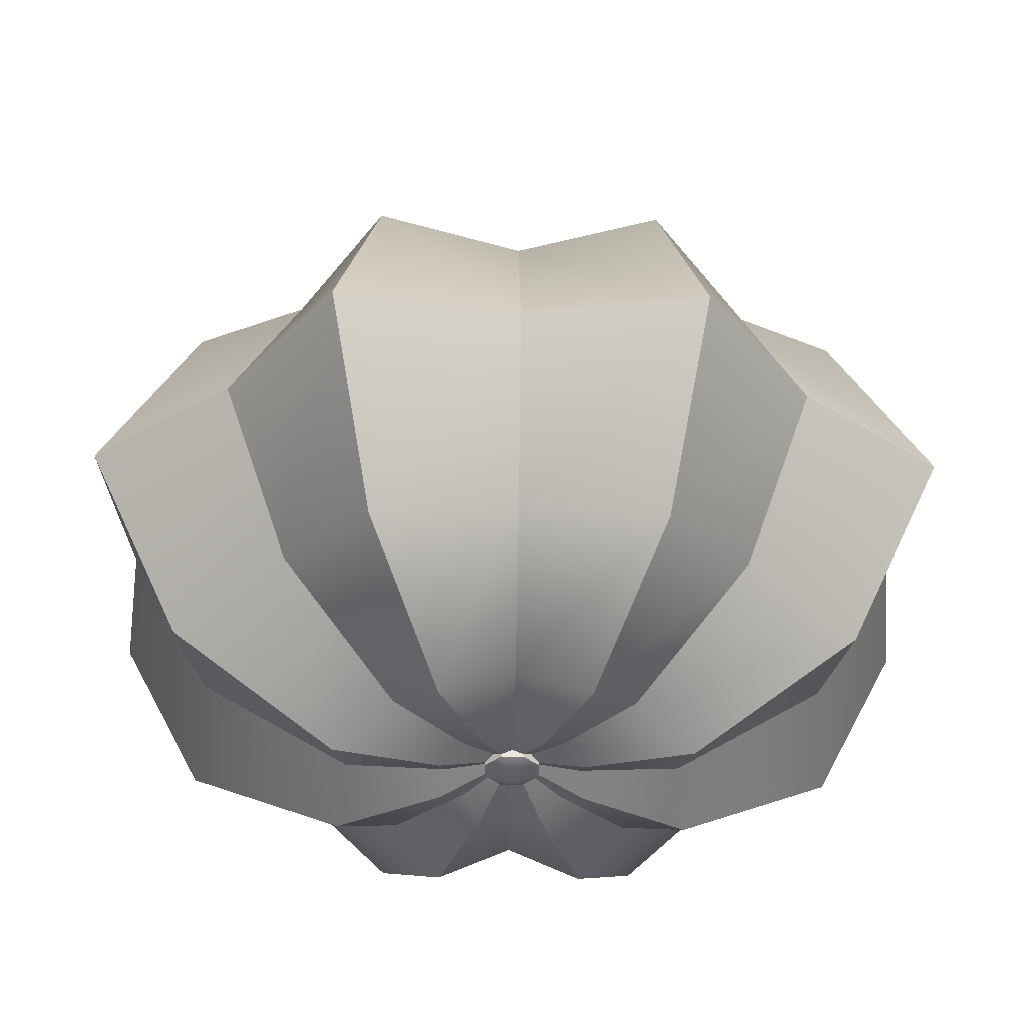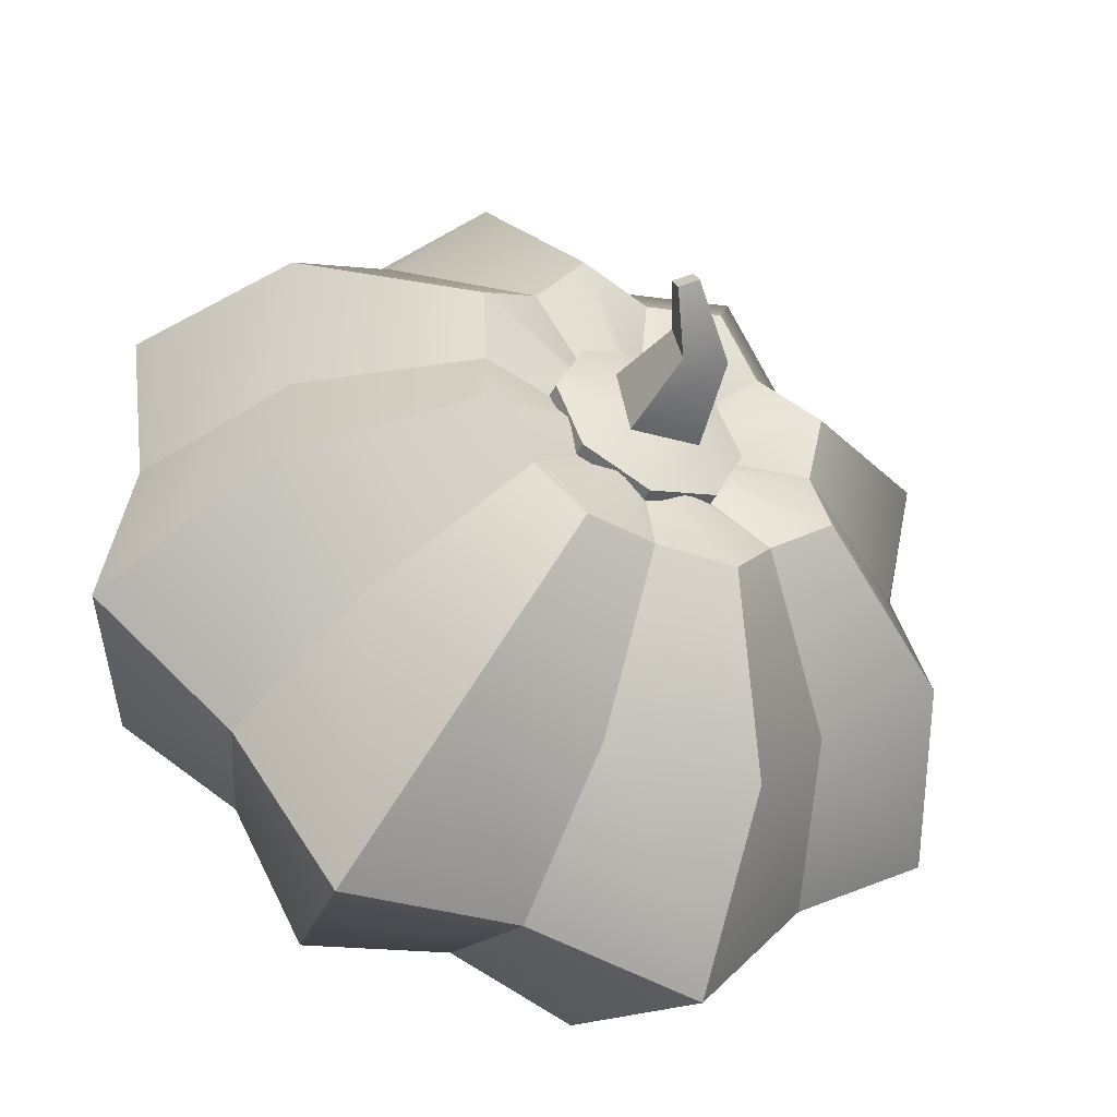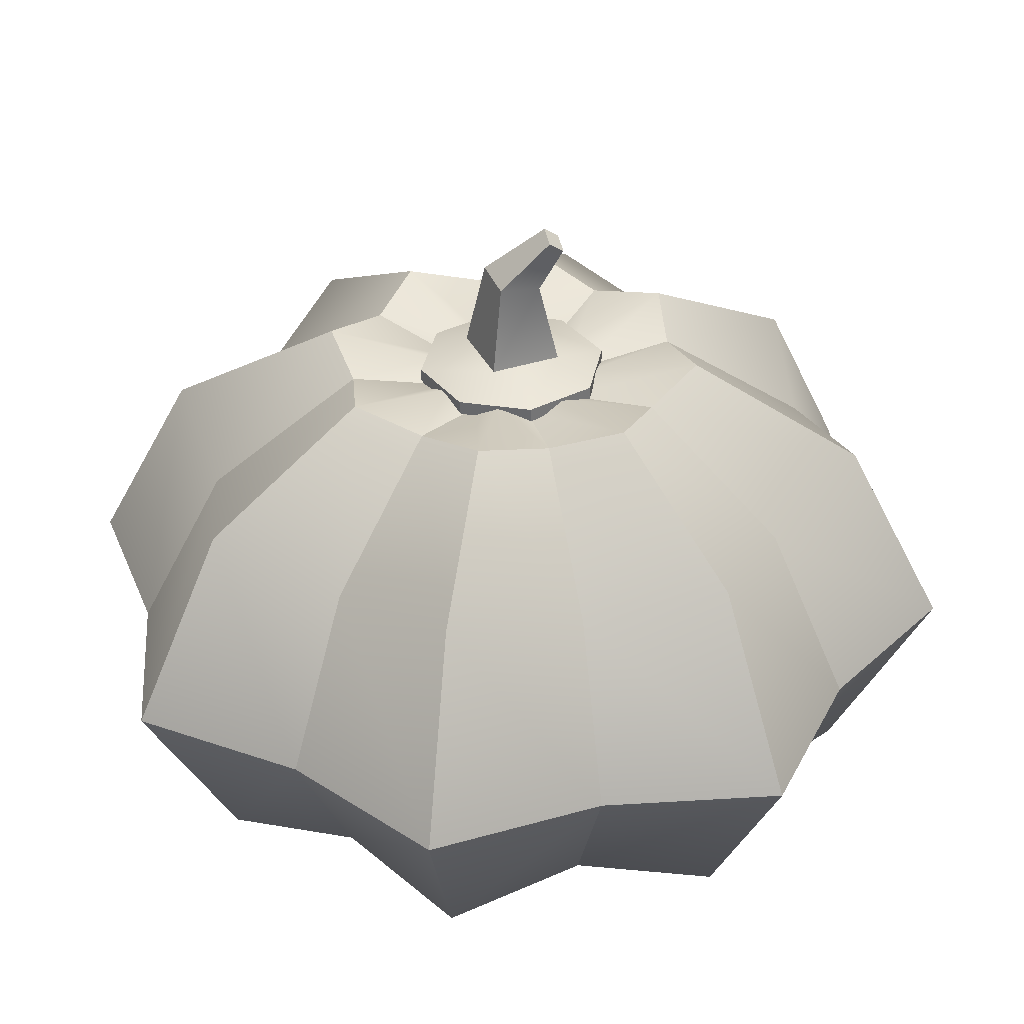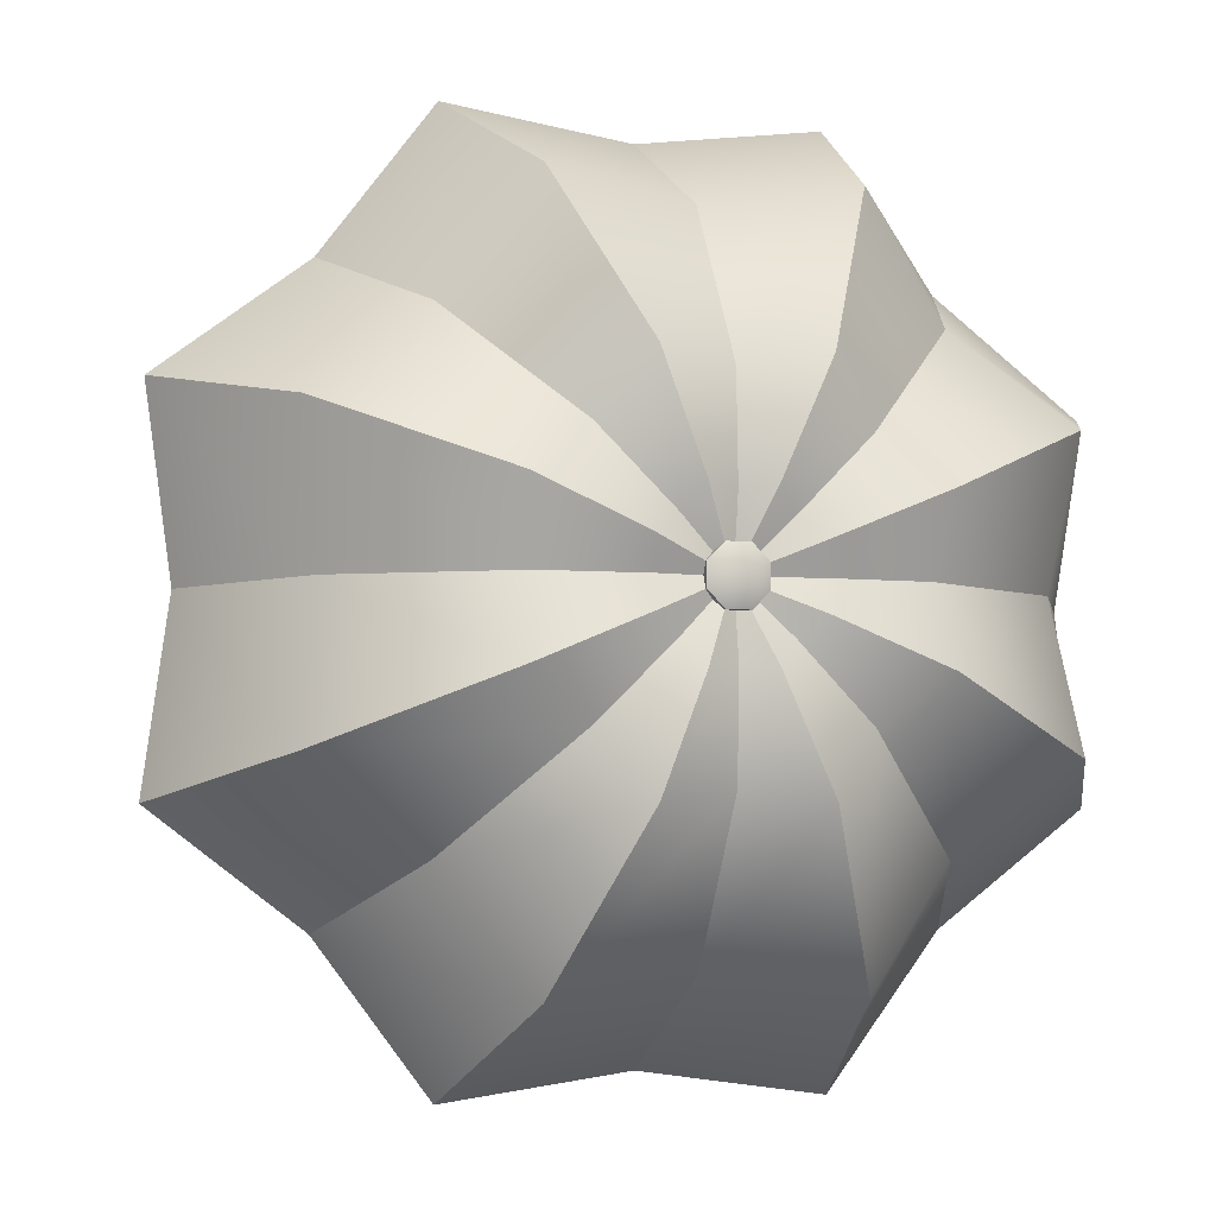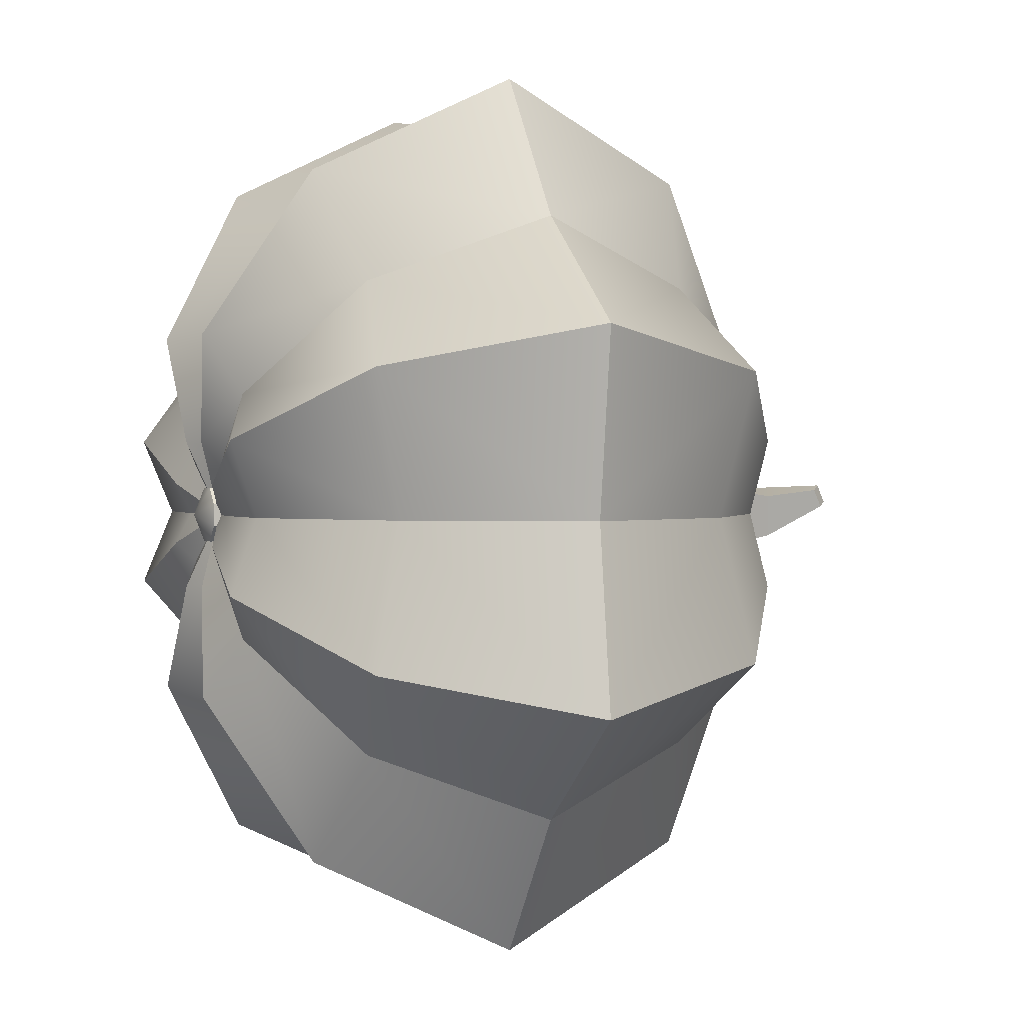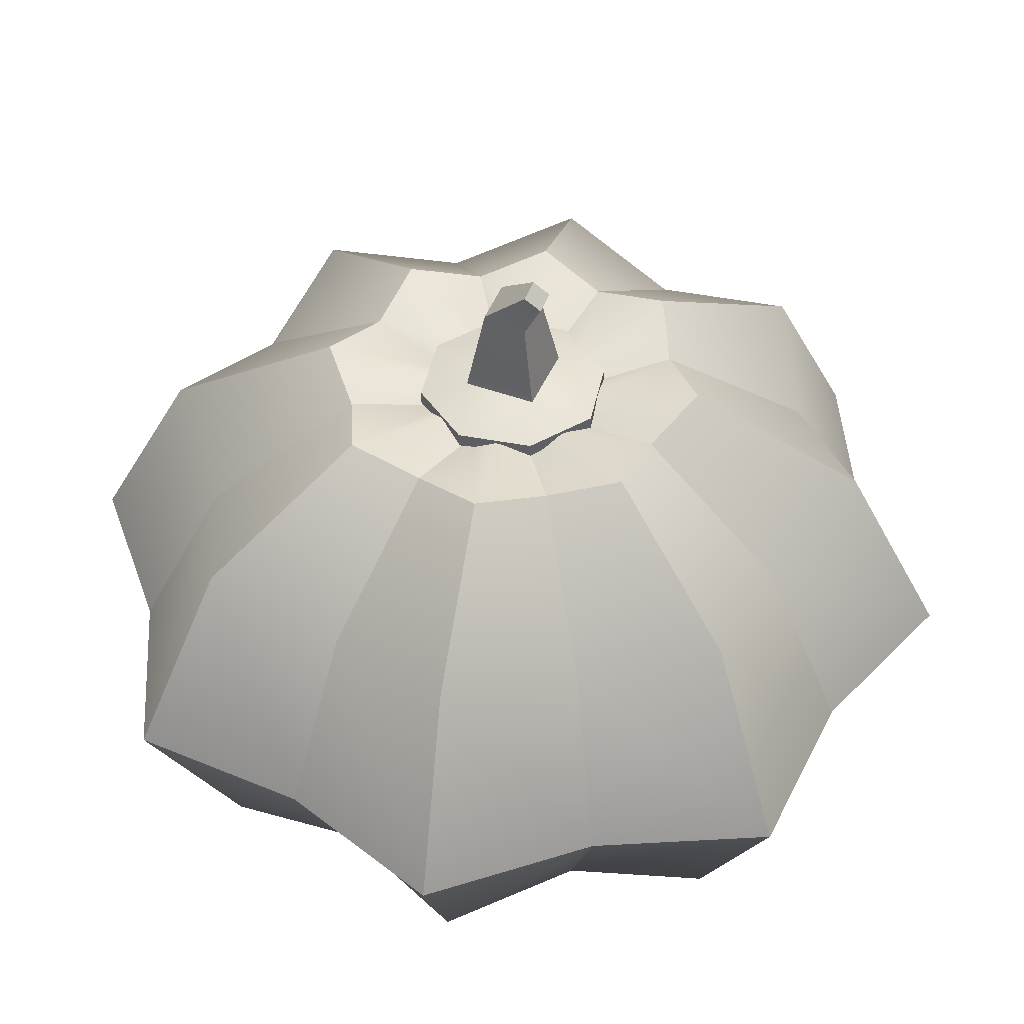
<metadata>
{"format":"obj","ext":"obj","renderer":"f3d","projection":"perspective","resolution":1024,"background":"white","views":[{"elev":-37.6,"azim":133.8,"up":"+Y"},{"elev":-46.7,"azim":154.2,"up":"+Z"},{"elev":35.8,"azim":-12.6,"up":"+Y"},{"elev":-4.7,"azim":-18.2,"up":"+Z"},{"elev":1.2,"azim":68.8,"up":"+Z"},{"elev":46.4,"azim":33.4,"up":"+Y"}]}
</metadata>
<code>
o Pumpkin_Circle
v -0.2071 0 -0.5
v 0 0 -0.4711
v 0 -0.1889 -0.3698
v -0.1626 -0.2213 -0.3925
v 0.2071 0 -0.5
v 0.1626 -0.2213 -0.3925
v 0.2071 -0 0.5
v 0 -0 0.4711
v 0 -0.1889 0.3698
v 0.1626 -0.2213 0.3925
v -0.3331 0 -0.3331
v -0.2615 -0.1889 -0.2615
v 0.3331 -0 0.3331
v 0.2615 -0.1889 0.2615
v -0.5 0 -0.2071
v -0.3925 -0.2213 -0.1626
v 0.5 -0 0.2071
v 0.3925 -0.2213 0.1626
v -0.4711 0 0
v -0.3698 -0.1889 -0
v 0.4711 0 0
v 0.3698 -0.1889 -0
v -0.5 -0 0.2071
v -0.3925 -0.2213 0.1626
v 0.5 0 -0.2071
v 0.3925 -0.2213 -0.1626
v -0.3331 -0 0.3331
v -0.2615 -0.1889 0.2615
v 0.3331 0 -0.3331
v 0.2615 -0.1889 -0.2615
v -0.2071 -0 0.5
v -0.1626 -0.2213 0.3925
v -0.1389 -0.2968 0.1389
v -0.08635 -0.3299 0.2085
v 0.1389 -0.2968 -0.1389
v 0.08635 -0.3299 -0.2085
v 0 -0.2968 0.1964
v 0 -0.2968 -0.1964
v -0.08635 -0.3299 -0.2085
v 0.08635 -0.3299 0.2085
v -0.1389 -0.2968 -0.1389
v 0.1389 -0.2968 0.1389
v -0.2085 -0.3299 -0.08635
v 0.2085 -0.3299 0.08635
v -0.1964 -0.2968 -0
v 0.1964 -0.2968 -0
v -0.2085 -0.3299 0.08635
v 0.2085 -0.3299 -0.08635
v 0.08563 -0.3186 0.03547
v 0.08068 -0.3015 -0
v -0.08068 -0.3015 -0
v -0.08563 -0.3186 0.03547
v 0.08563 -0.3186 -0.03547
v -0.05705 -0.3015 0.05705
v 0.05705 -0.3015 -0.05705
v -0.03547 -0.3186 0.08563
v 0.03547 -0.3186 -0.08563
v 0 -0.3015 0.08068
v 0 -0.3015 -0.08068
v -0.03547 -0.3186 -0.08563
v 0.03547 -0.3186 0.08563
v -0.05705 -0.3015 -0.05705
v 0.05705 -0.3015 0.05705
v -0.08563 -0.3186 -0.03547
v 0 -0.2881 -0
v -0.1626 0.2213 -0.3925
v 0 0.1889 -0.3698
v 0.1626 0.2213 -0.3925
v 0.1626 0.2213 0.3925
v 0 0.1889 0.3698
v -0.2615 0.1889 -0.2615
v 0.2615 0.1889 0.2615
v -0.3925 0.2213 -0.1626
v 0.3925 0.2213 0.1626
v -0.3698 0.1889 0
v 0.3698 0.1889 0
v -0.3925 0.2213 0.1626
v 0.3925 0.2213 -0.1626
v -0.2615 0.1889 0.2615
v 0.2615 0.1889 -0.2615
v -0.1626 0.2213 0.3925
v -0.08635 0.3299 0.2085
v -0.1389 0.3126 0.1389
v 0.08635 0.3299 -0.2085
v 0.1389 0.3126 -0.1389
v 0 0.3126 0.1964
v -0.08635 0.3299 -0.2085
v 0 0.3126 -0.1964
v 0.08635 0.3299 0.2085
v -0.1389 0.3126 -0.1389
v 0.1389 0.3126 0.1389
v -0.2085 0.3299 -0.08635
v 0.2085 0.3299 0.08635
v -0.1964 0.3126 0
v 0.1964 0.3126 0
v -0.2085 0.3299 0.08635
v 0.2085 0.3299 -0.08635
v 0.08068 0.2881 0
v 0.08563 0.3051 0.03547
v -0.08563 0.3051 0.03547
v -0.08068 0.2881 0
v 0.08563 0.3051 -0.03547
v -0.05705 0.2881 0.05705
v 0.05705 0.2881 -0.05705
v -0.03547 0.3051 0.08563
v 0.03547 0.3051 -0.08563
v 0 0.2881 0.08068
v -0.03547 0.3051 -0.08563
v 0 0.2881 -0.08068
v 0.03547 0.3051 0.08563
v -0.05705 0.2881 -0.05705
v 0.05705 0.2881 0.05705
v -0.08563 0.3051 -0.03547
v 0 0.2881 0
v 0.08179 0.2881 -0.07966
v 0.002922 0.2881 -0.1144
v 0.002922 0.3111 -0.1144
v 0.08179 0.3111 -0.07966
v -0.08101 0.2881 0.07597
v -0.002144 0.2881 0.1107
v -0.002144 0.3111 0.1107
v -0.08101 0.3111 0.07597
v 0.113 0.2881 0.000685
v 0.113 0.3111 0.000685
v -0.1122 0.2881 -0.004381
v -0.1122 0.3111 -0.004381
v 0.0782 0.2881 0.07955
v 0.0782 0.3111 0.07955
v -0.07742 0.2881 -0.08324
v -0.07742 0.3111 -0.08324
v 0.04967 0.3294 0.03171
v -0.03316 0.3294 0.04743
v -0.04889 0.3294 -0.0354
v 0.03394 0.3294 -0.05113
v -0.0287 0.4339 -0.02184
v 0.02058 0.4258 -0.03178
v 0.02948 0.4202 0.01815
v -0.0198 0.4283 0.02809
v 0.05473 0.4824 0.005302
v 0.05635 0.4727 0.02593
v 0.03664 0.4966 0.01103
v 0.03826 0.4869 0.03165
v 0.01306 -0.3026 0.03154
v 0.01306 -0.2827 0.03154
v -0.01306 -0.2827 0.03154
v -0.01306 -0.3026 0.03154
v 0.03154 -0.2827 -0.01306
v 0.03154 -0.3026 -0.01306
v 0.01306 -0.3026 -0.03154
v 0.01306 -0.2827 -0.03154
v -0.03154 -0.2827 0.01306
v -0.03154 -0.3026 0.01306
v 0.03154 -0.2827 0.01306
v 0.03154 -0.3026 0.01306
v -0.03154 -0.2827 -0.01306
v -0.03154 -0.3026 -0.01306
v -0.01306 -0.2827 -0.03154
v -0.01306 -0.3026 -0.03154
v 0 -0.3183 -0
f 1 2 3 4
f 2 5 6 3
f 7 8 9 10
f 11 1 4 12
f 13 7 10 14
f 15 11 12 16
f 17 13 14 18
f 19 15 16 20
f 21 17 18 22
f 23 19 20 24
f 25 21 22 26
f 27 23 24 28
f 29 25 26 30
f 31 27 28 32
f 5 29 30 6
f 8 31 32 9
f 32 28 33 34
f 6 30 35 36
f 9 32 34 37
f 4 3 38 39
f 3 6 36 38
f 10 9 37 40
f 12 4 39 41
f 14 10 40 42
f 16 12 41 43
f 18 14 42 44
f 20 16 43 45
f 22 18 44 46
f 24 20 45 47
f 26 22 46 48
f 28 24 47 33
f 30 26 48 35
f 46 44 49 50
f 47 45 51 52
f 48 46 50 53
f 33 47 52 54
f 35 48 53 55
f 34 33 54 56
f 36 35 55 57
f 37 34 56 58
f 39 38 59 60
f 38 36 57 59
f 40 37 58 61
f 41 39 60 62
f 42 40 61 63
f 43 41 62 64
f 44 42 63 49
f 45 43 64 51
f 57 55 65
f 58 56 65
f 60 59 65
f 59 57 65
f 61 58 65
f 62 60 65
f 63 61 65
f 64 62 65
f 49 63 65
f 51 64 65
f 50 49 65
f 52 51 65
f 53 50 65
f 54 52 65
f 55 53 65
f 56 54 65
f 1 66 67 2
f 2 67 68 5
f 7 69 70 8
f 11 71 66 1
f 13 72 69 7
f 15 73 71 11
f 17 74 72 13
f 19 75 73 15
f 21 76 74 17
f 23 77 75 19
f 25 78 76 21
f 27 79 77 23
f 29 80 78 25
f 31 81 79 27
f 5 68 80 29
f 8 70 81 31
f 81 82 83 79
f 68 84 85 80
f 70 86 82 81
f 66 87 88 67
f 67 88 84 68
f 69 89 86 70
f 71 90 87 66
f 72 91 89 69
f 73 92 90 71
f 74 93 91 72
f 75 94 92 73
f 76 95 93 74
f 77 96 94 75
f 78 97 95 76
f 79 83 96 77
f 80 85 97 78
f 95 98 99 93
f 96 100 101 94
f 97 102 98 95
f 83 103 100 96
f 85 104 102 97
f 82 105 103 83
f 84 106 104 85
f 86 107 105 82
f 87 108 109 88
f 88 109 106 84
f 89 110 107 86
f 90 111 108 87
f 91 112 110 89
f 92 113 111 90
f 93 99 112 91
f 94 101 113 92
f 106 114 104
f 107 114 105
f 108 114 109
f 109 114 106
f 110 114 107
f 111 114 108
f 112 114 110
f 113 114 111
f 99 114 112
f 101 114 113
f 98 114 99
f 100 114 101
f 102 114 98
f 103 114 100
f 104 114 102
f 105 114 103
f 115 116 117 118
f 119 120 121 122
f 123 115 118 124
f 125 119 122 126
f 127 123 124 128
f 129 125 126 130
f 120 127 128 121
f 116 129 130 117
f 121 128 131 132
f 117 130 133 134
f 118 117 134
f 122 121 132
f 124 118 134 131
f 126 122 132 133
f 128 124 131
f 130 126 133
f 134 133 135 136
f 131 134 136 137
f 132 131 137 138
f 133 132 138 135
f 137 136 139 140
f 136 135 141 139
f 138 137 140 142
f 135 138 142 141
f 139 141 142 140
f 143 144 145 146
f 147 148 149 150
f 151 152 146 145
f 153 154 148 147
f 155 156 152 151
f 144 143 154 153
f 157 158 156 155
f 159 154 143
f 146 159 143
f 156 159 152
f 148 159 149
f 159 156 158
f 159 158 149
f 152 159 146
f 154 159 148
f 149 158 157 150

</code>
